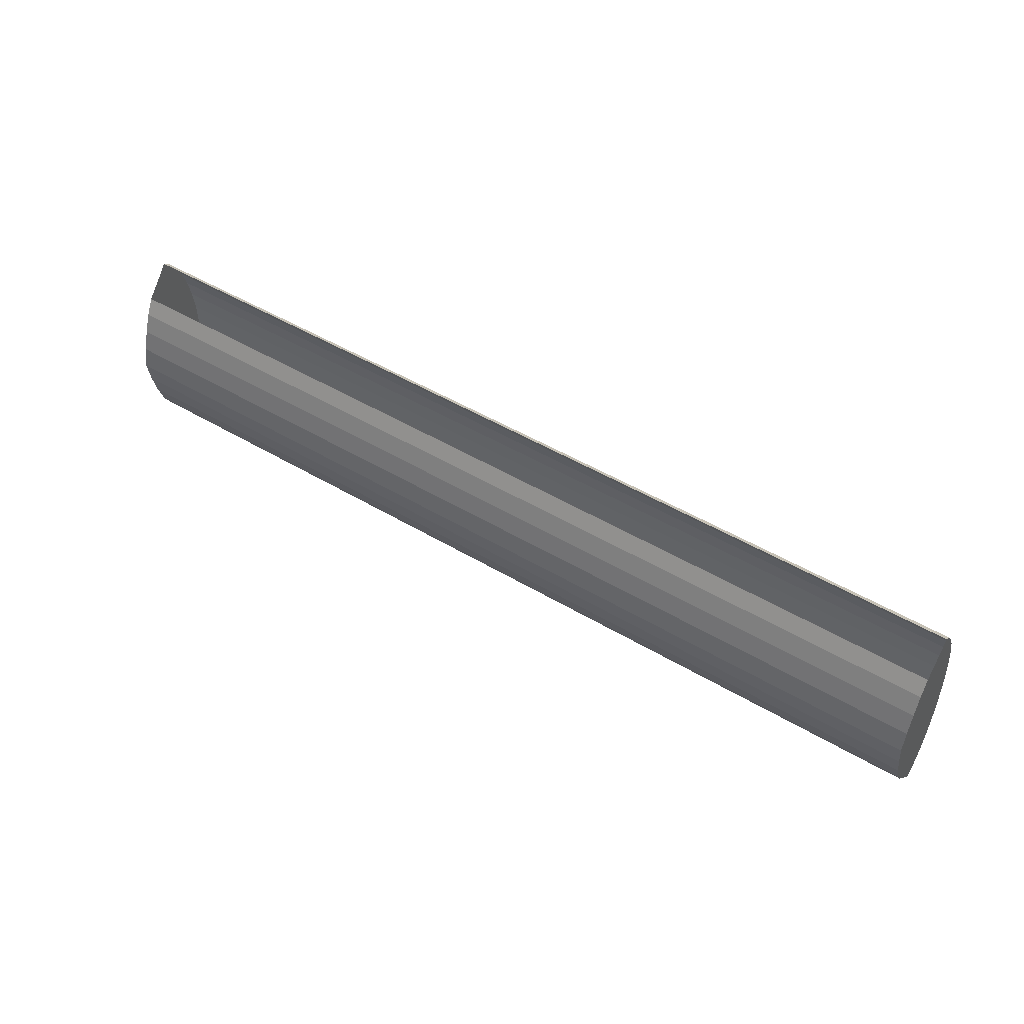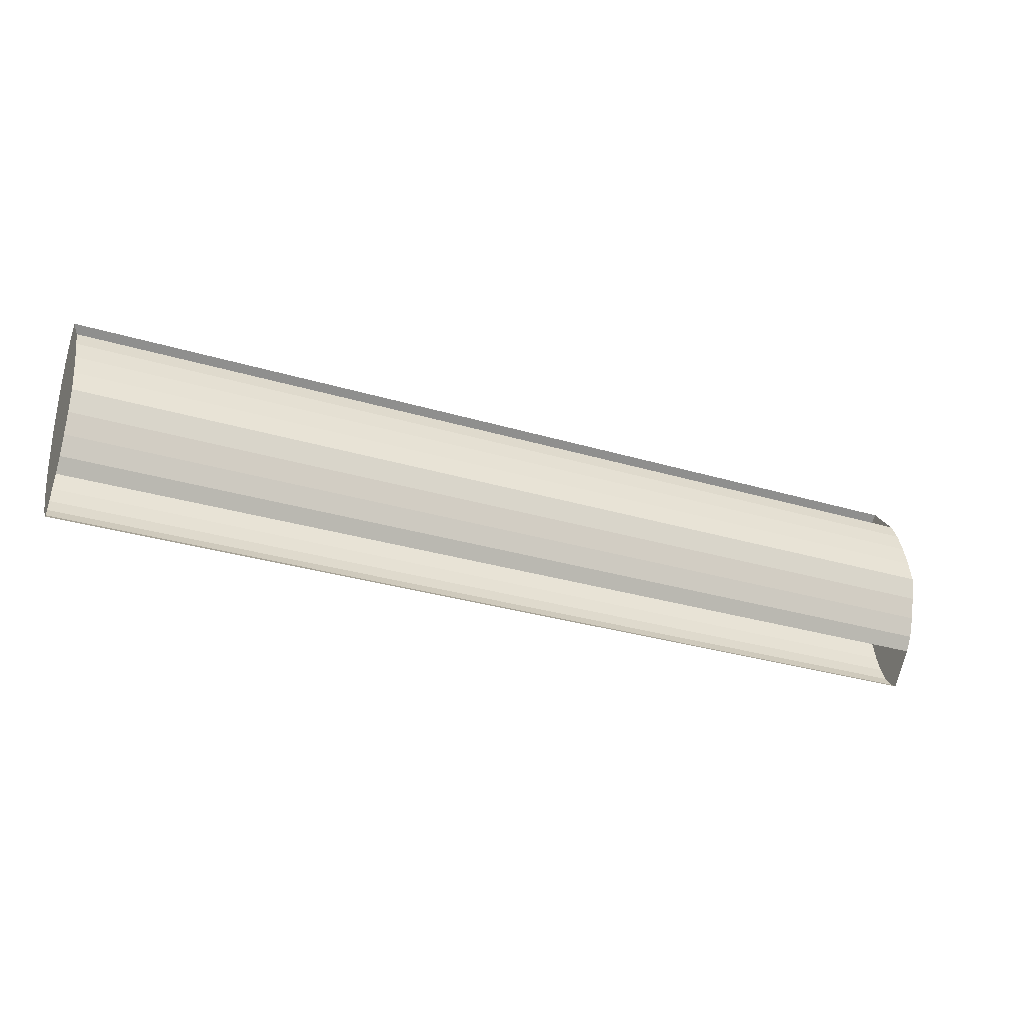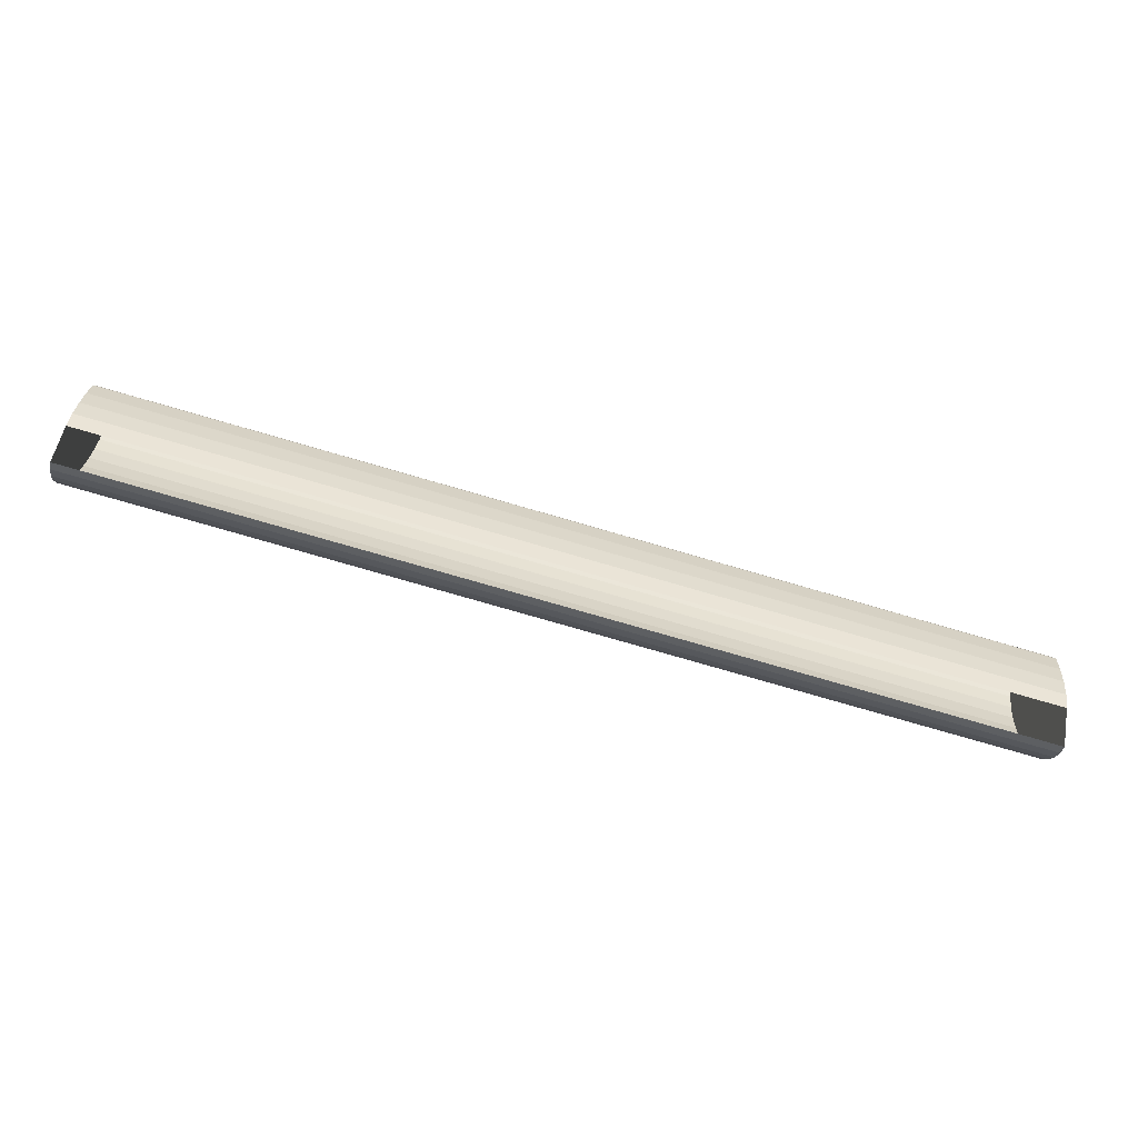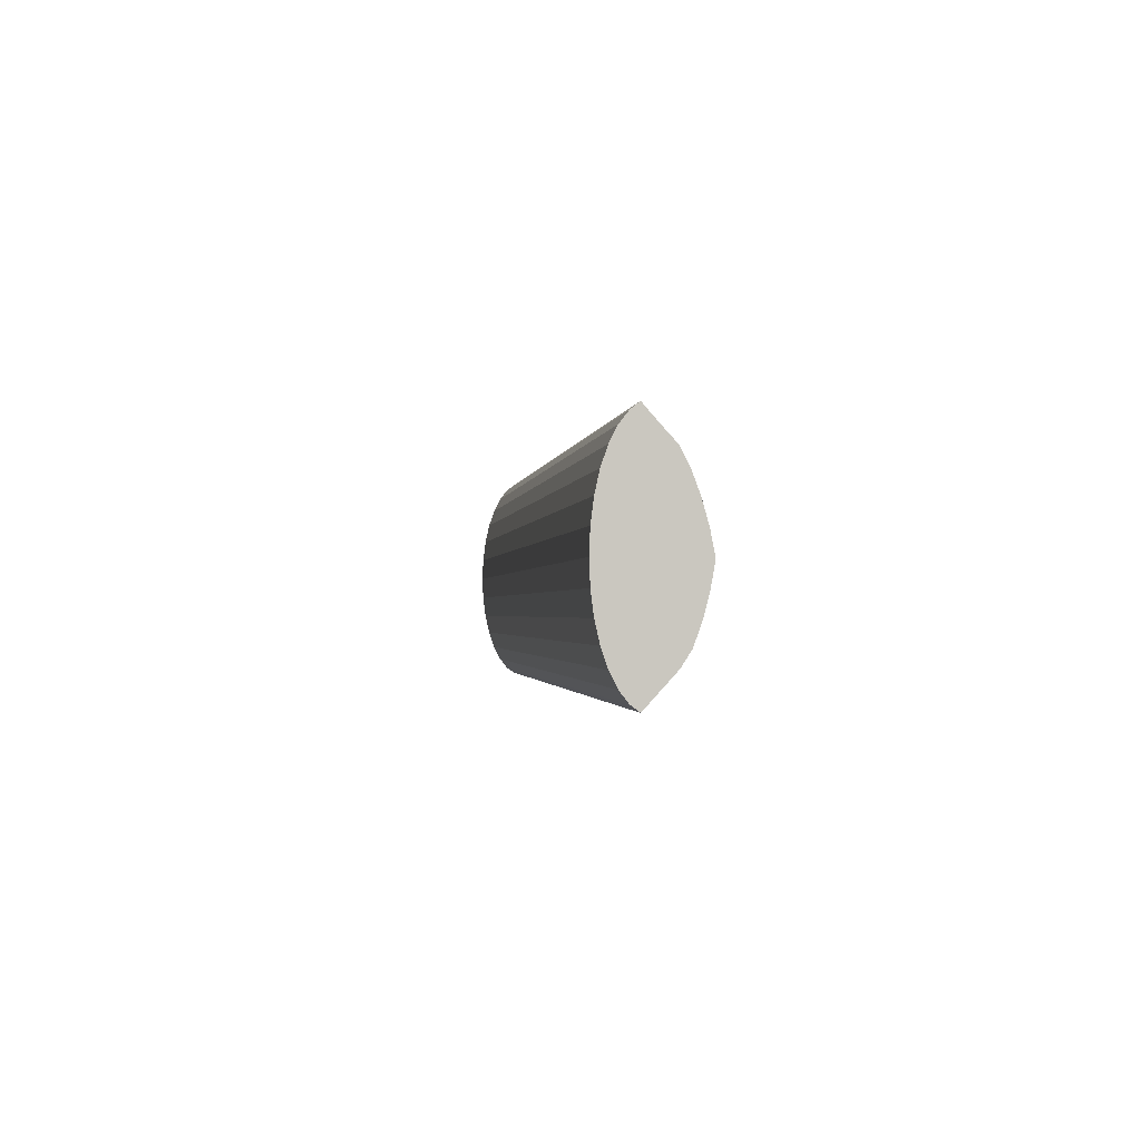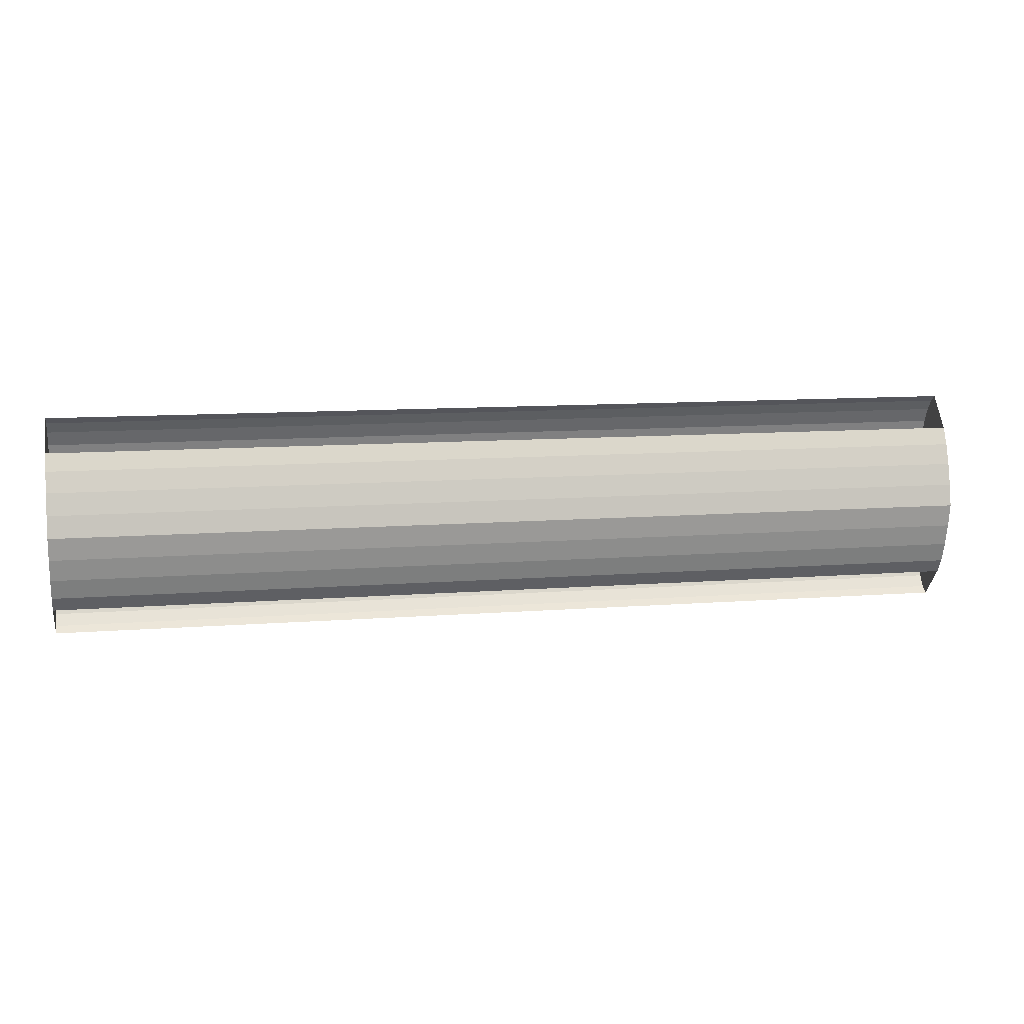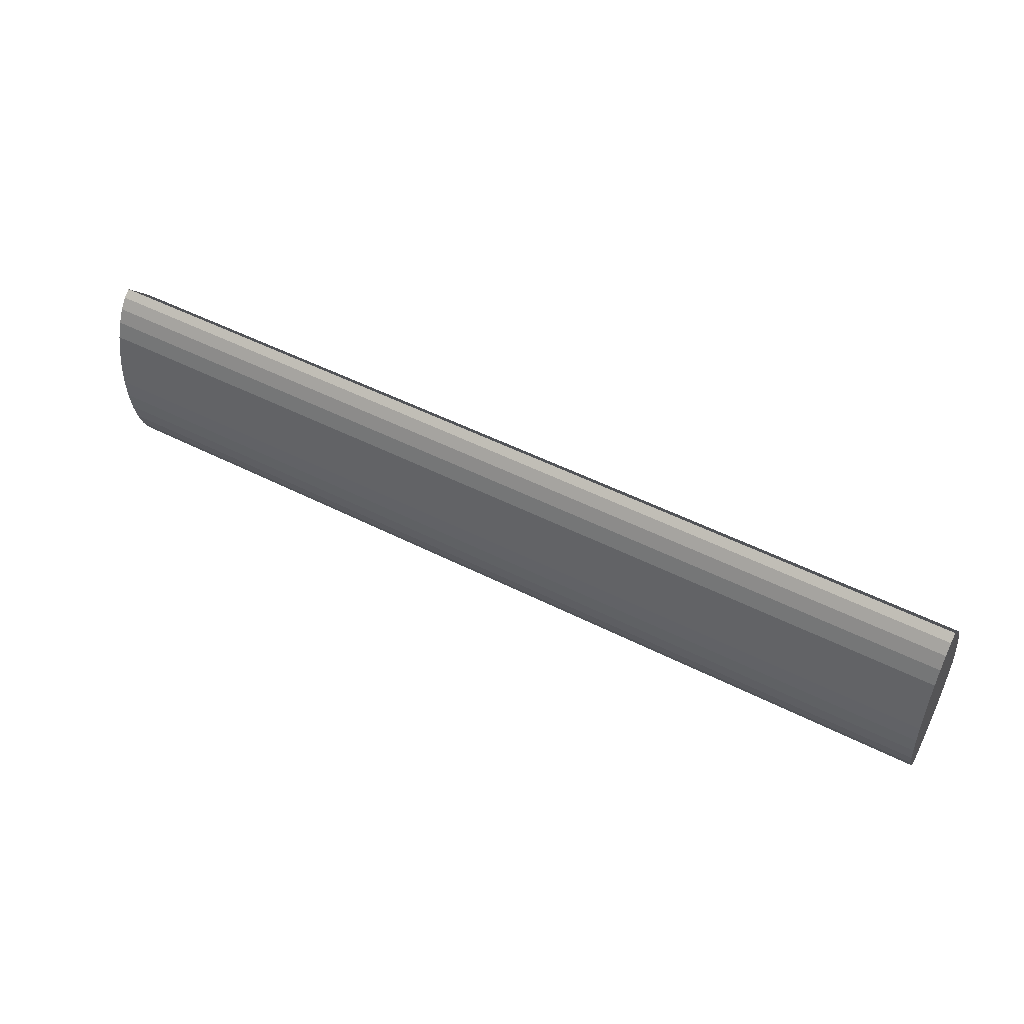
<metadata>
{"format":"obj","ext":"obj","renderer":"f3d","projection":"perspective","resolution":1024,"background":"white","views":[{"elev":47.6,"azim":-145.9,"up":"+Z"},{"elev":-30.1,"azim":156.2,"up":"+Z"},{"elev":-76.4,"azim":163.8,"up":"+Z"},{"elev":-1.2,"azim":82.9,"up":"+Z"},{"elev":11.0,"azim":169.2,"up":"+Z"},{"elev":50.1,"azim":29.2,"up":"+Z"}]}
</metadata>
<code>
o Circle
v 0.5 -0.3507 0.6175
v 0.5 -0.3591 0.6109
v 0.5 -0.3678 0.5998
v 0.5 -0.3754 0.5849
v 0.5 -0.3816 0.5667
v 0.5 -0.3862 0.5459
v 0.5 -0.389 0.5234
v 0.5 -0.39 0.5
v 0.5 -0.389 0.4766
v 0.5 -0.3862 0.4541
v 0.5 -0.3816 0.4333
v 0.5 -0.3754 0.4151
v 0.5 -0.3678 0.4002
v 0.5 -0.3591 0.3891
v 0.5 -0.3509 0.383
v -0.5 -0.3506 0.6172
v -0.5 -0.3591 0.6109
v -0.5 -0.3678 0.5998
v -0.5 -0.3754 0.5849
v -0.5 -0.3816 0.5667
v -0.5 -0.3862 0.5459
v -0.5 -0.389 0.5234
v -0.5 -0.39 0.5
v -0.5 -0.389 0.4766
v -0.5 -0.3862 0.4541
v -0.5 -0.3816 0.4333
v -0.5 -0.3754 0.4151
v -0.5 -0.3678 0.4002
v -0.5 -0.3591 0.3891
v -0.5 -0.3506 0.3833
v -0.5 -0.342 0.3926
v -0.5 -0.3323 0.4035
v -0.5 -0.3207 0.4161
v -0.5 -0.3112 0.4309
v -0.5 -0.3037 0.4518
v -0.5 -0.2977 0.4748
v -0.5 -0.2934 0.499
v -0.5 -0.3493 0.399
v -0.5 -0.3391 0.4131
v -0.5 -0.3292 0.4307
v -0.5 -0.3197 0.4513
v -0.5 -0.3111 0.474
v -0.5 -0.3038 0.4979
v -0.5 -0.2979 0.5222
v -0.5 -0.3588 0.4144
v -0.5 -0.3492 0.432
v -0.5 -0.3393 0.4524
v -0.5 -0.3295 0.4748
v -0.5 -0.3202 0.4984
v -0.5 -0.3117 0.5221
v -0.5 -0.3043 0.5452
v -0.5 -0.3678 0.4333
v -0.5 -0.3591 0.4541
v -0.5 -0.3498 0.4766
v -0.5 -0.34 0.5
v -0.5 -0.3302 0.5234
v -0.5 -0.3209 0.5459
v -0.5 -0.3122 0.5667
v -0.5 -0.3757 0.4548
v -0.5 -0.3683 0.4779
v -0.5 -0.3598 0.5016
v -0.5 -0.3505 0.5252
v -0.5 -0.3407 0.5476
v -0.5 -0.3308 0.568
v -0.5 -0.3213 0.5845
v -0.5 -0.3821 0.4778
v -0.5 -0.3762 0.5021
v -0.5 -0.3689 0.526
v -0.5 -0.3603 0.5487
v -0.5 -0.3508 0.5693
v -0.5 -0.3409 0.5869
v -0.5 -0.3335 0.5979
v -0.5 -0.3866 0.501
v -0.5 -0.3823 0.5252
v -0.5 -0.3763 0.5482
v -0.5 -0.3688 0.5691
v -0.5 -0.3601 0.5871
v -0.5 -0.3505 0.6015
v -0.5 -0.3435 0.6091
v 0.5 -0.3429 0.3917
v 0.5 -0.3325 0.4032
v 0.5 -0.3209 0.4159
v 0.5 -0.3112 0.4309
v 0.5 -0.3037 0.4518
v 0.5 -0.2977 0.4748
v 0.5 -0.2934 0.499
v 0.5 -0.3493 0.399
v 0.5 -0.3391 0.4131
v 0.5 -0.3292 0.4307
v 0.5 -0.3197 0.4513
v 0.5 -0.3111 0.474
v 0.5 -0.3038 0.4979
v 0.5 -0.2979 0.5222
v 0.5 -0.3588 0.4144
v 0.5 -0.3492 0.432
v 0.5 -0.3393 0.4524
v 0.5 -0.3295 0.4748
v 0.5 -0.3202 0.4984
v 0.5 -0.3117 0.5221
v 0.5 -0.3043 0.5452
v 0.5 -0.3678 0.4333
v 0.5 -0.3591 0.4541
v 0.5 -0.3498 0.4766
v 0.5 -0.34 0.5
v 0.5 -0.3302 0.5234
v 0.5 -0.3209 0.5459
v 0.5 -0.3122 0.5667
v 0.5 -0.3757 0.4548
v 0.5 -0.3683 0.4779
v 0.5 -0.3598 0.5016
v 0.5 -0.3505 0.5252
v 0.5 -0.3407 0.5476
v 0.5 -0.3308 0.568
v 0.5 -0.3212 0.5846
v 0.5 -0.3821 0.4778
v 0.5 -0.3762 0.5021
v 0.5 -0.3689 0.526
v 0.5 -0.3603 0.5487
v 0.5 -0.3508 0.5693
v 0.5 -0.3409 0.5869
v 0.5 -0.3362 0.601
v 0.5 -0.3866 0.501
v 0.5 -0.3823 0.5252
v 0.5 -0.3763 0.5482
v 0.5 -0.3688 0.5691
v 0.5 -0.3601 0.5871
v 0.5 -0.3505 0.6015
v 0.5 -0.346 0.6119
f 5 4 19 20
f 6 5 20 21
f 7 6 21 22
f 8 7 22 23
f 9 8 23 24
f 10 9 24 25
f 11 10 25 26
f 12 11 26 27
f 13 12 27 28
f 14 13 28 29
f 15 14 29 30
f 2 1 16 17
f 3 2 17 18
f 4 3 18 19
f 30 29 38 31
f 29 28 45 38
f 28 27 52 45
f 27 26 59 52
f 26 25 66 59
f 25 24 73 66
f 24 23 22 73
f 31 38 39 32
f 38 45 46 39
f 45 52 53 46
f 52 59 60 53
f 59 66 67 60
f 66 73 74 67
f 73 22 21 74
f 32 39 40 33
f 39 46 47 40
f 46 53 54 47
f 53 60 61 54
f 60 67 68 61
f 67 74 75 68
f 74 21 20 75
f 33 40 41 34
f 40 47 48 41
f 47 54 55 48
f 54 61 62 55
f 61 68 69 62
f 68 75 76 69
f 75 20 19 76
f 34 41 42 35
f 41 48 49 42
f 48 55 56 49
f 55 62 63 56
f 62 69 70 63
f 69 76 77 70
f 76 19 18 77
f 35 42 43 36
f 42 49 50 43
f 49 56 57 50
f 56 63 64 57
f 63 70 71 64
f 70 77 78 71
f 77 18 17 78
f 36 43 44 37
f 43 50 51 44
f 50 57 58 51
f 57 64 65 58
f 64 71 72 65
f 71 78 79 72
f 78 17 16 79
f 80 87 14 15
f 87 94 13 14
f 94 101 12 13
f 101 108 11 12
f 108 115 10 11
f 115 122 9 10
f 122 7 8 9
f 81 88 87 80
f 88 95 94 87
f 95 102 101 94
f 102 109 108 101
f 109 116 115 108
f 116 123 122 115
f 123 6 7 122
f 82 89 88 81
f 89 96 95 88
f 96 103 102 95
f 103 110 109 102
f 110 117 116 109
f 117 124 123 116
f 124 5 6 123
f 83 90 89 82
f 90 97 96 89
f 97 104 103 96
f 104 111 110 103
f 111 118 117 110
f 118 125 124 117
f 125 4 5 124
f 84 91 90 83
f 91 98 97 90
f 98 105 104 97
f 105 112 111 104
f 112 119 118 111
f 119 126 125 118
f 126 3 4 125
f 85 92 91 84
f 92 99 98 91
f 99 106 105 98
f 106 113 112 105
f 113 120 119 112
f 120 127 126 119
f 127 2 3 126
f 86 93 92 85
f 93 100 99 92
f 100 107 106 99
f 107 114 113 106
f 114 121 120 113
f 121 128 127 120
f 128 1 2 127
f 65 114 107 58
f 58 107 100 51
f 51 100 93 44
f 44 93 86 37
f 36 37 86 85
f 35 36 85 84
f 34 35 84 83
f 33 34 83 82

</code>
